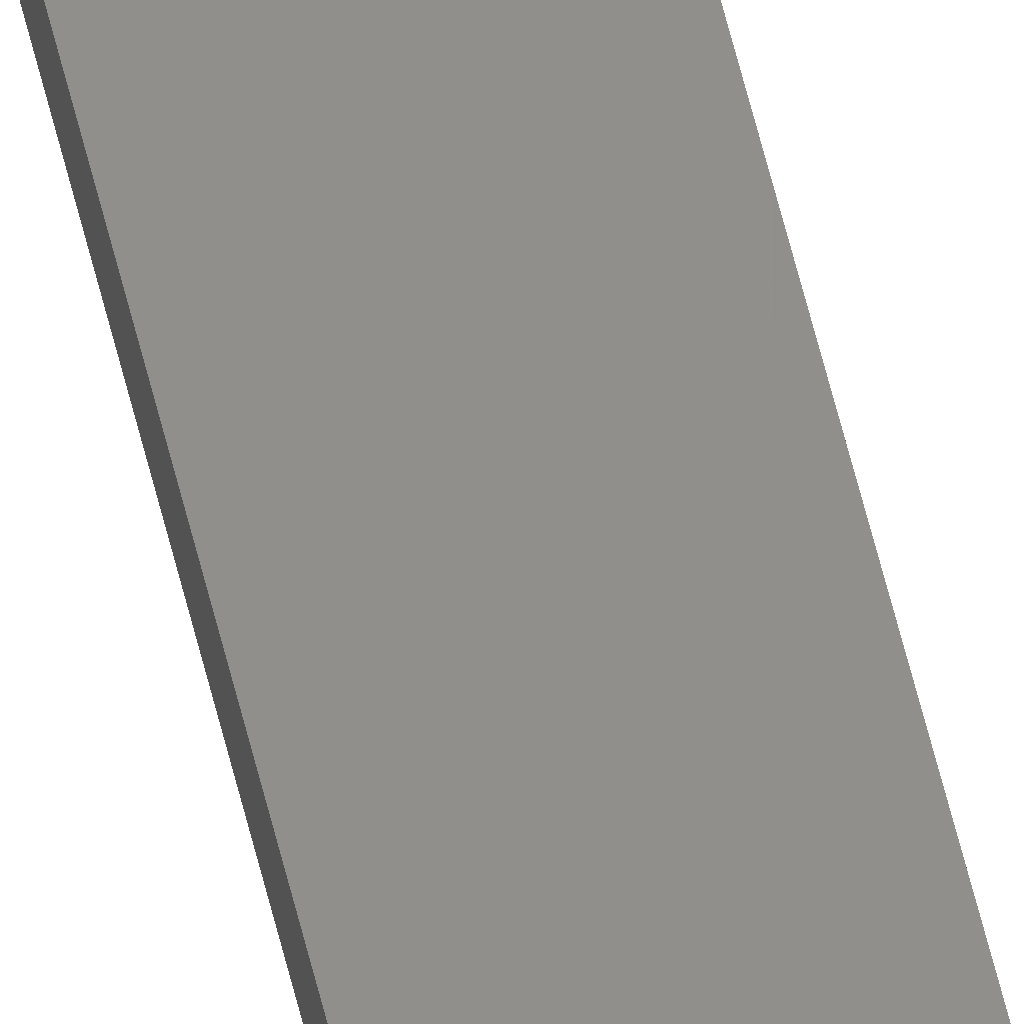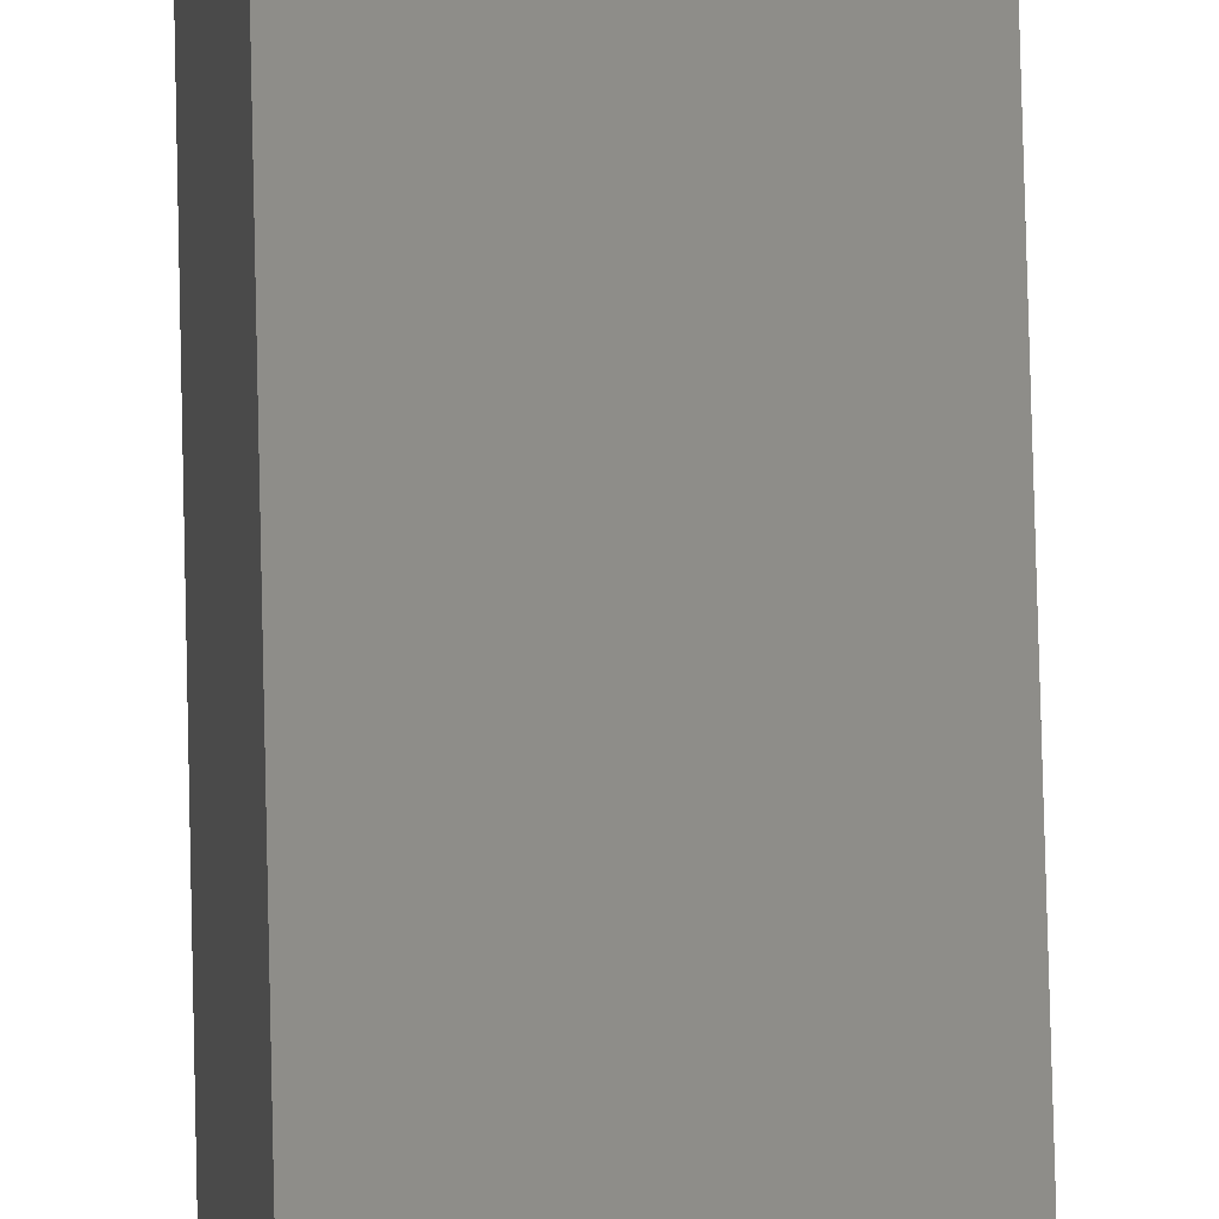
<metadata>
{"format":"stl","ext":"stl","renderer":"f3d","projection":"perspective","resolution":1024,"background":"white","views":[{"elev":55.5,"azim":167.0,"up":"+Y"},{"elev":38.8,"azim":-0.9,"up":"+Y"}]}
</metadata>
<code>
# stl→obj: 16 verts, 28 faces
v -9.838 -3.855 -281
v -9.818 -3.857 -281
v -9.818 -3.857 -277.4
v -9.838 -3.855 -277.4
v -9.857 -3.853 -281
v -9.857 -3.853 -277.4
v -9.877 -3.851 -281
v -9.877 -3.851 -277.4
v -9.872 -3.801 -277.4
v -9.872 -3.801 -281
v -9.812 -3.807 -277.4
v -9.832 -3.805 -281
v -9.832 -3.805 -277.4
v -9.812 -3.807 -281
v -9.852 -3.803 -281
v -9.852 -3.803 -277.4
f 1 2 3
f 1 3 4
f 5 4 6
f 5 1 4
f 7 6 8
f 7 5 6
f 7 9 10
f 8 9 7
f 11 12 13
f 14 12 11
f 13 15 16
f 16 15 9
f 12 15 13
f 15 10 9
f 14 3 2
f 11 3 14
f 8 16 9
f 6 16 8
f 4 11 13
f 4 13 16
f 4 16 6
f 3 11 4
f 15 7 10
f 12 5 15
f 15 5 7
f 14 1 12
f 12 1 5
f 14 2 1

</code>
